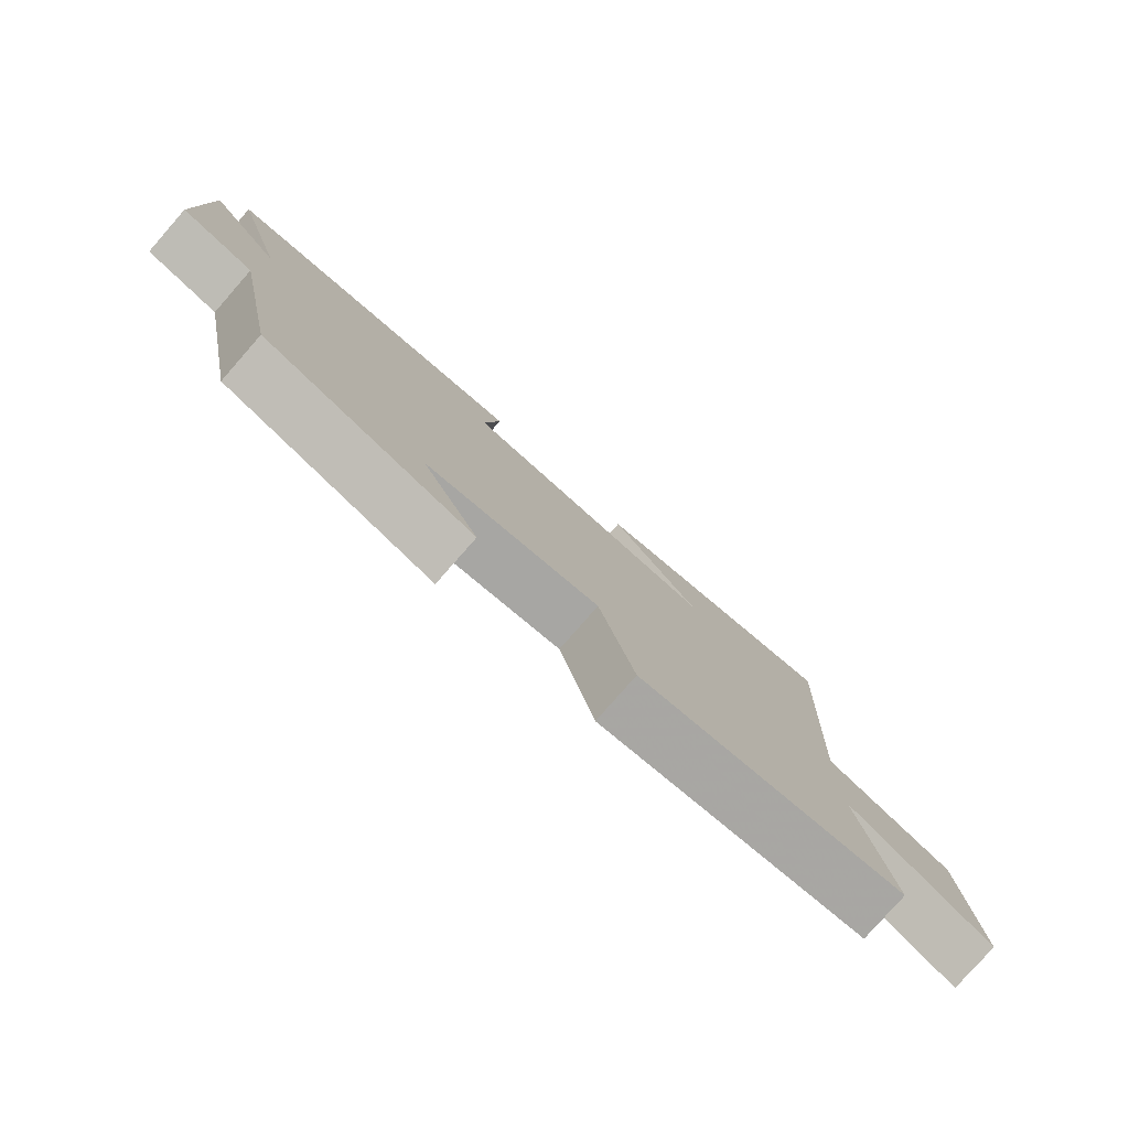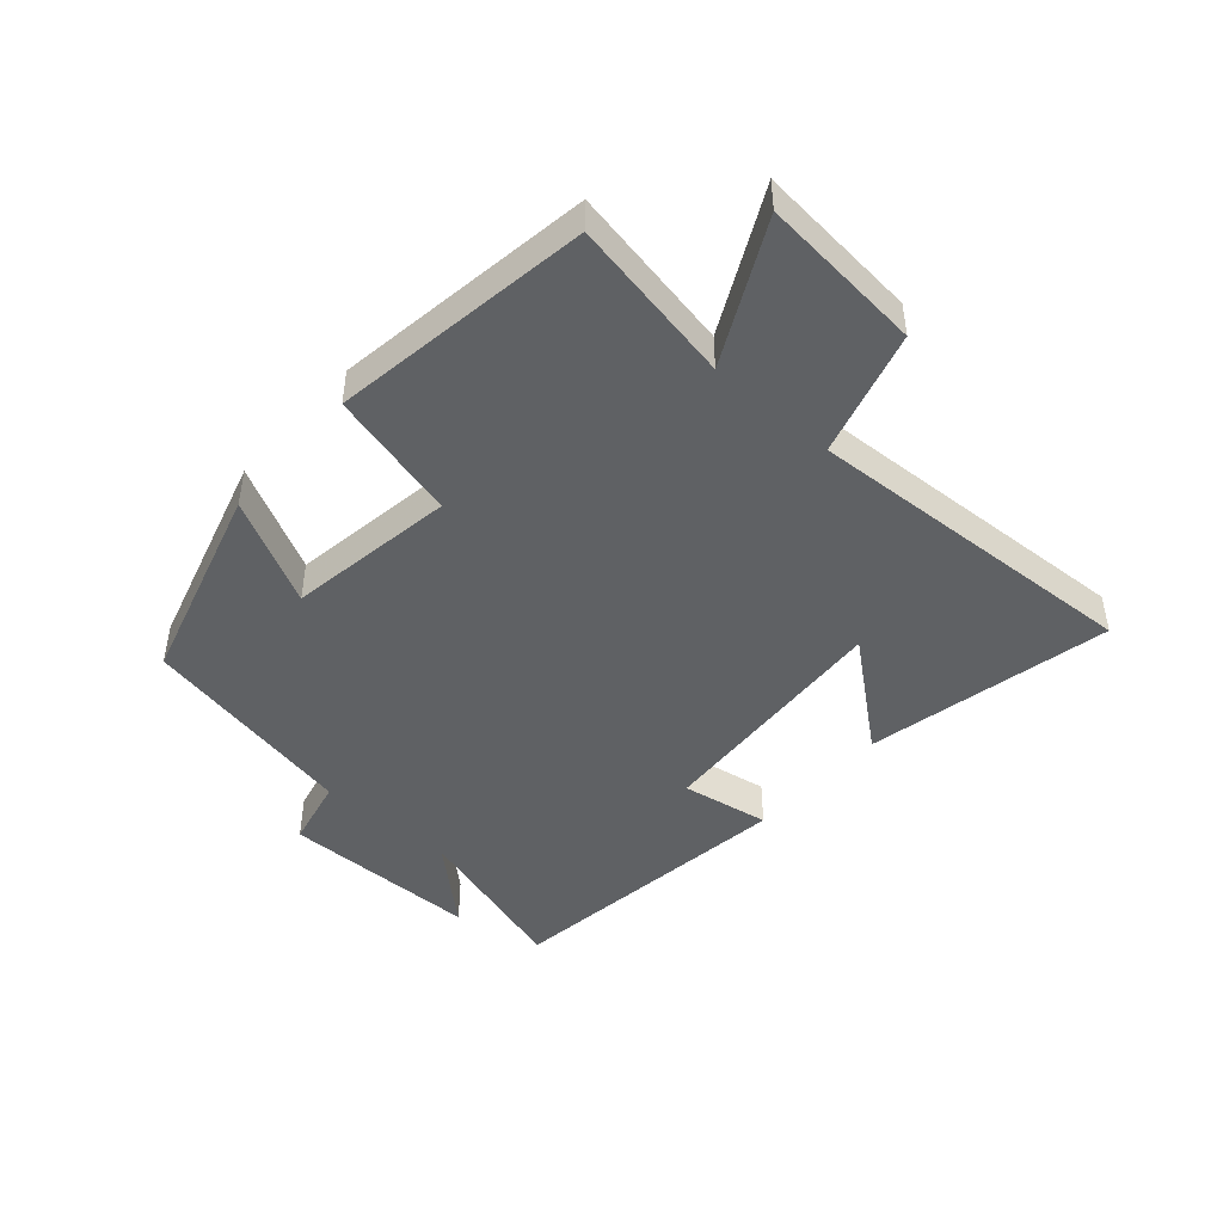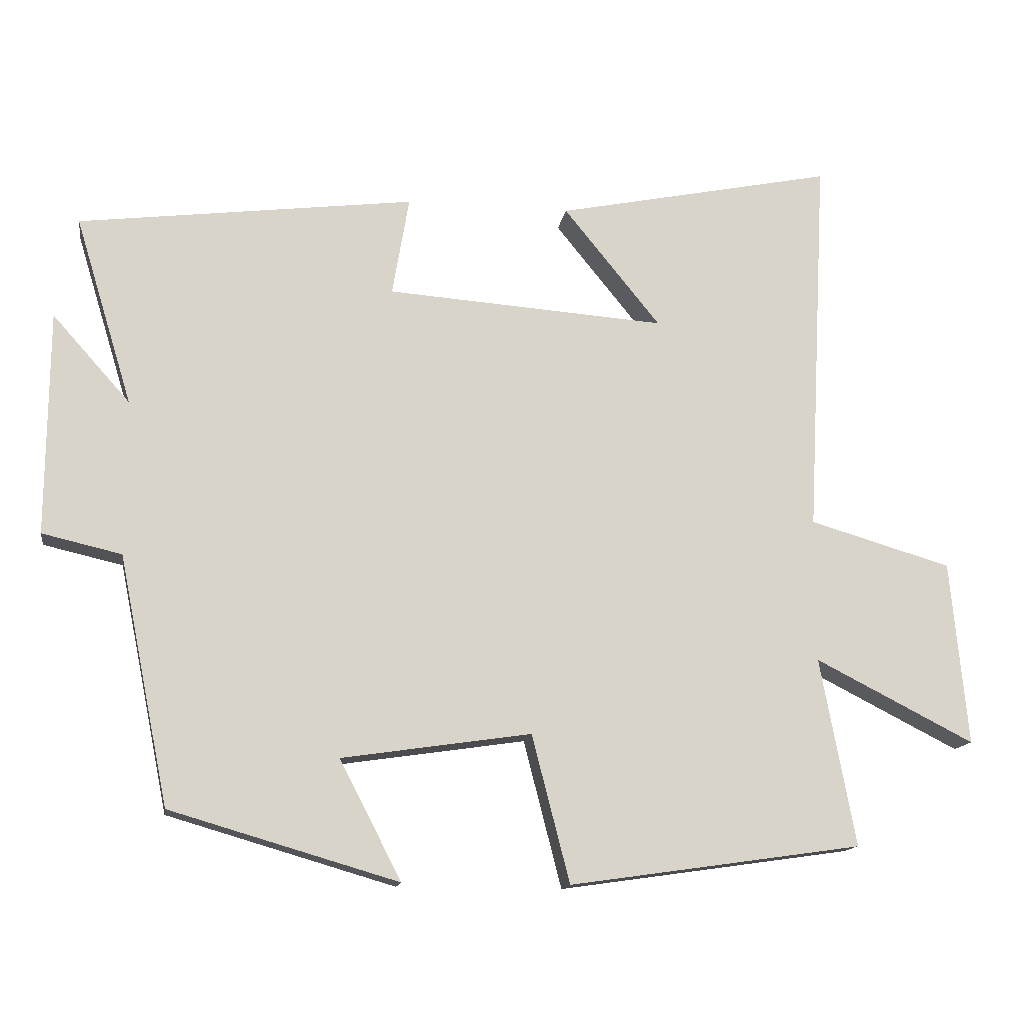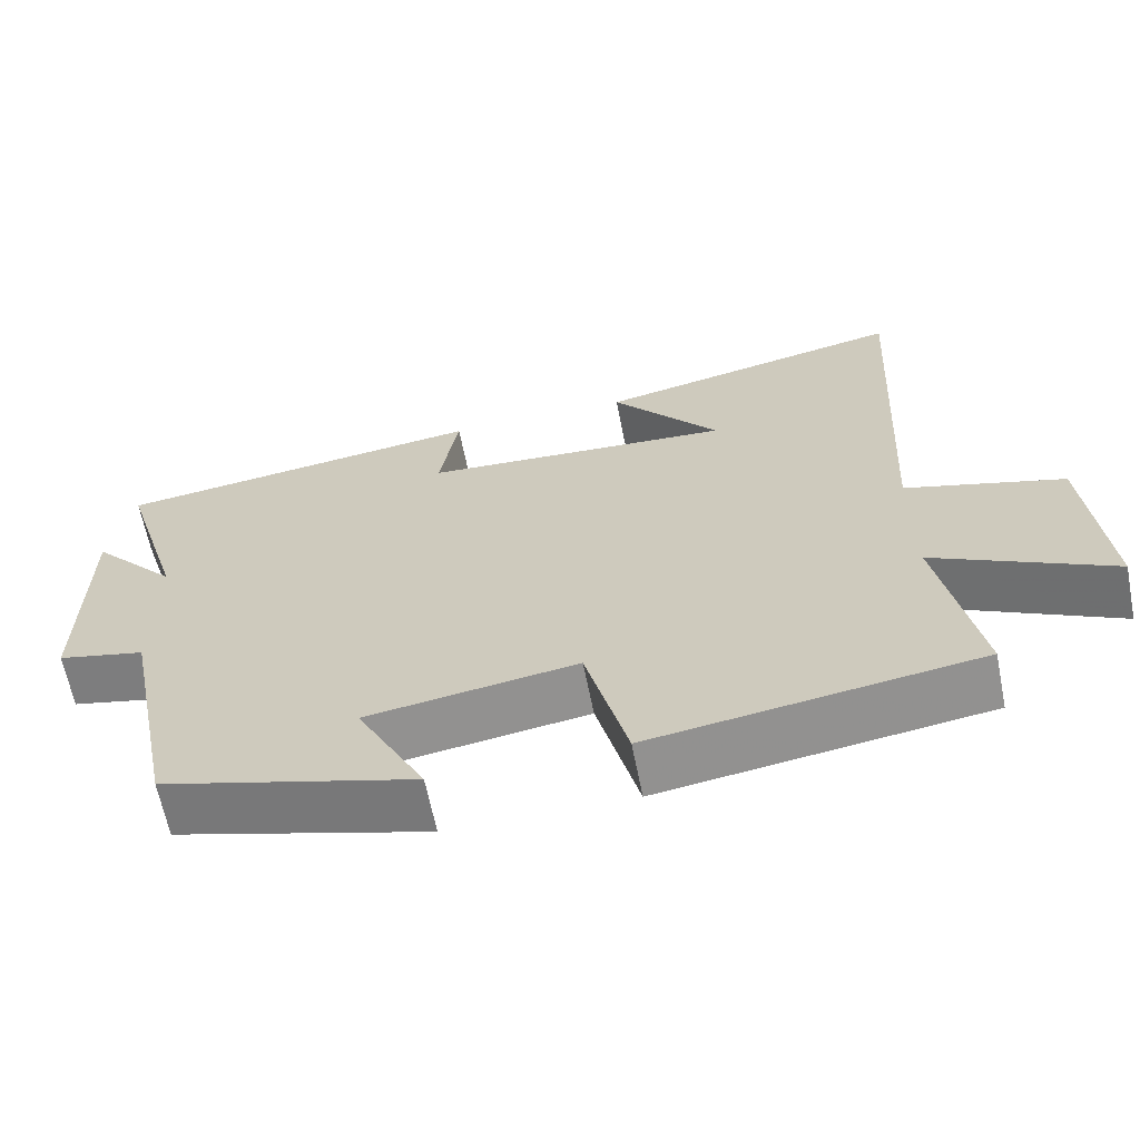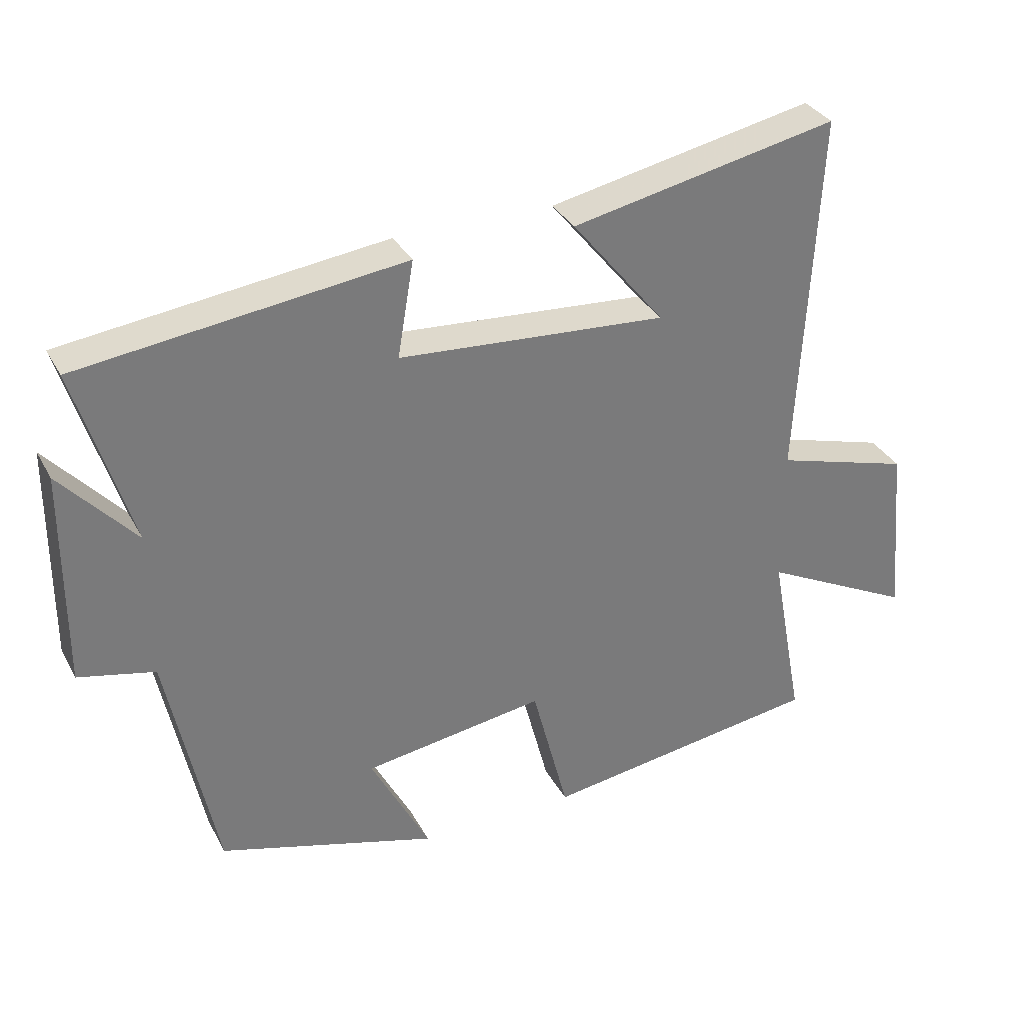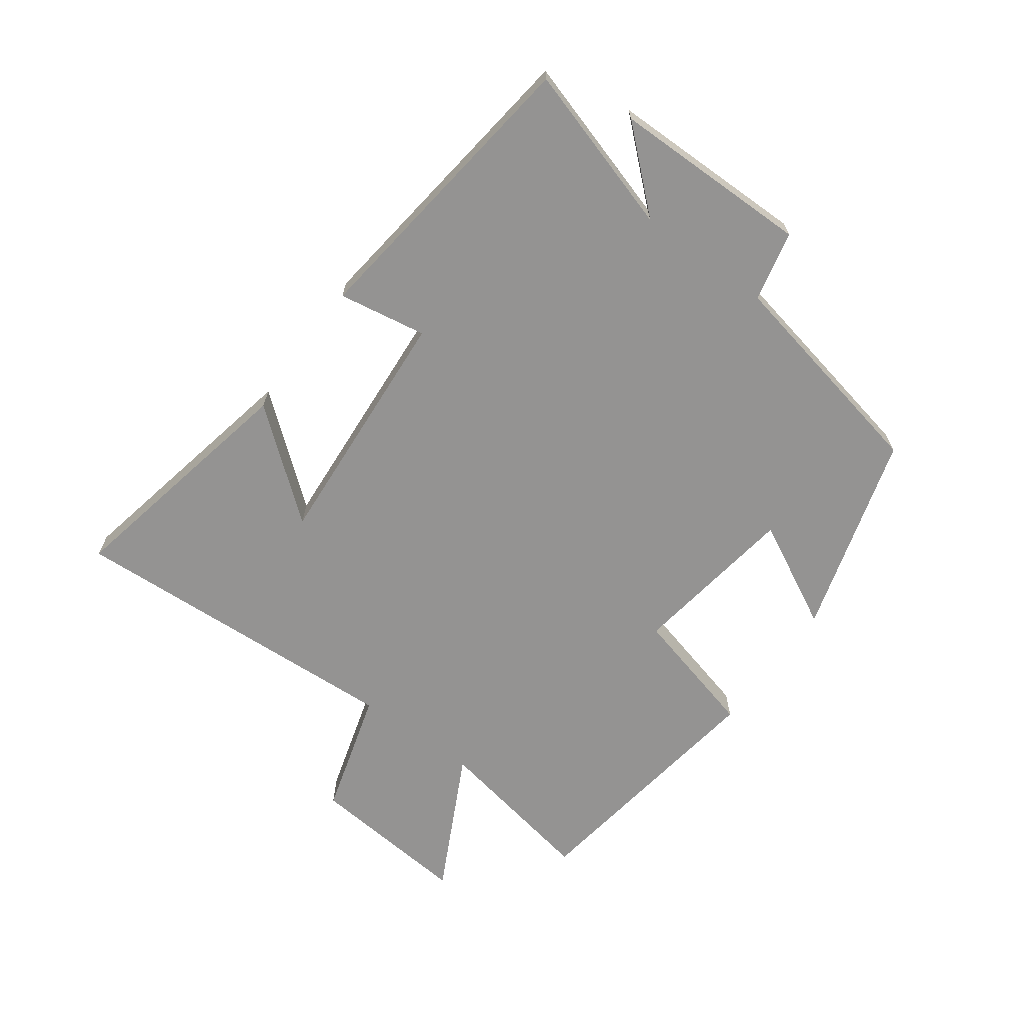
<metadata>
{"format":"obj","ext":"obj","renderer":"f3d","projection":"perspective","resolution":1024,"background":"white","views":[{"elev":-79.4,"azim":138.7,"up":"+Z"},{"elev":-45.7,"azim":-131.5,"up":"+Y"},{"elev":-14.2,"azim":171.1,"up":"+Z"},{"elev":-64.0,"azim":-168.8,"up":"+Z"},{"elev":33.1,"azim":155.3,"up":"+Z"},{"elev":-66.8,"azim":53.9,"up":"+Y"}]}
</metadata>
<code>
v 0.428 0.07 -0.405
v 0.103 0.07 -0.5
v 0.191 0.07 -0.33
v -0.079 0.07 -0.29
v -0.133 0.07 -0.5
v -0.55 0.07 -0.44
v -0.5 0.07 -0.172
v -0.726 0.07 -0.287
v -0.702 0.07 -0.025
v -0.5 0.07 0.034
v -0.529 0.07 0.581
v -0.133 0.07 0.5
v -0.271 0.07 0.33
v 0.127 0.07 0.358
v 0.103 0.07 0.5
v 0.582 0.07 0.44
v 0.5 0.07 0.171
v 0.611 0.07 0.295
v 0.613 0.07 -0.025
v 0.5 0.07 -0.051
v 0.428 0 -0.405
v 0.103 0 -0.5
v 0.191 0 -0.33
v -0.079 0 -0.29
v -0.133 0 -0.5
v -0.55 0 -0.44
v -0.5 0 -0.172
v -0.726 0 -0.287
v -0.702 0 -0.025
v -0.5 0 0.034
v -0.529 0 0.581
v -0.133 0 0.5
v -0.271 0 0.33
v 0.127 0 0.358
v 0.103 0 0.5
v 0.582 0 0.44
v 0.5 0 0.171
v 0.611 0 0.295
v 0.613 0 -0.025
v 0.5 0 -0.051
f 17 18 19 20
f 1 2 3
f 20 1 3
f 17 20 3
f 14 15 16 17
f 17 3 4
f 14 17 4
f 13 14 4
f 11 12 13
f 13 4 5
f 11 13 5
f 10 11 5
f 7 8 9 10
f 7 10 5
f 5 6 7
f 40 39 38 37
f 23 22 21
f 23 21 40
f 23 40 37
f 37 36 35 34
f 24 23 37
f 24 37 34
f 24 34 33
f 33 32 31
f 25 24 33
f 25 33 31
f 25 31 30
f 30 29 28 27
f 25 30 27
f 27 26 25
f 1 21 22 2
f 2 22 23 3
f 3 23 24 4
f 4 24 25 5
f 5 25 26 6
f 6 26 27 7
f 7 27 28 8
f 8 28 29 9
f 9 29 30 10
f 10 30 31 11
f 11 31 32 12
f 12 32 33 13
f 13 33 34 14
f 14 34 35 15
f 15 35 36 16
f 16 36 37 17
f 17 37 38 18
f 18 38 39 19
f 19 39 40 20
f 20 40 21 1

</code>
